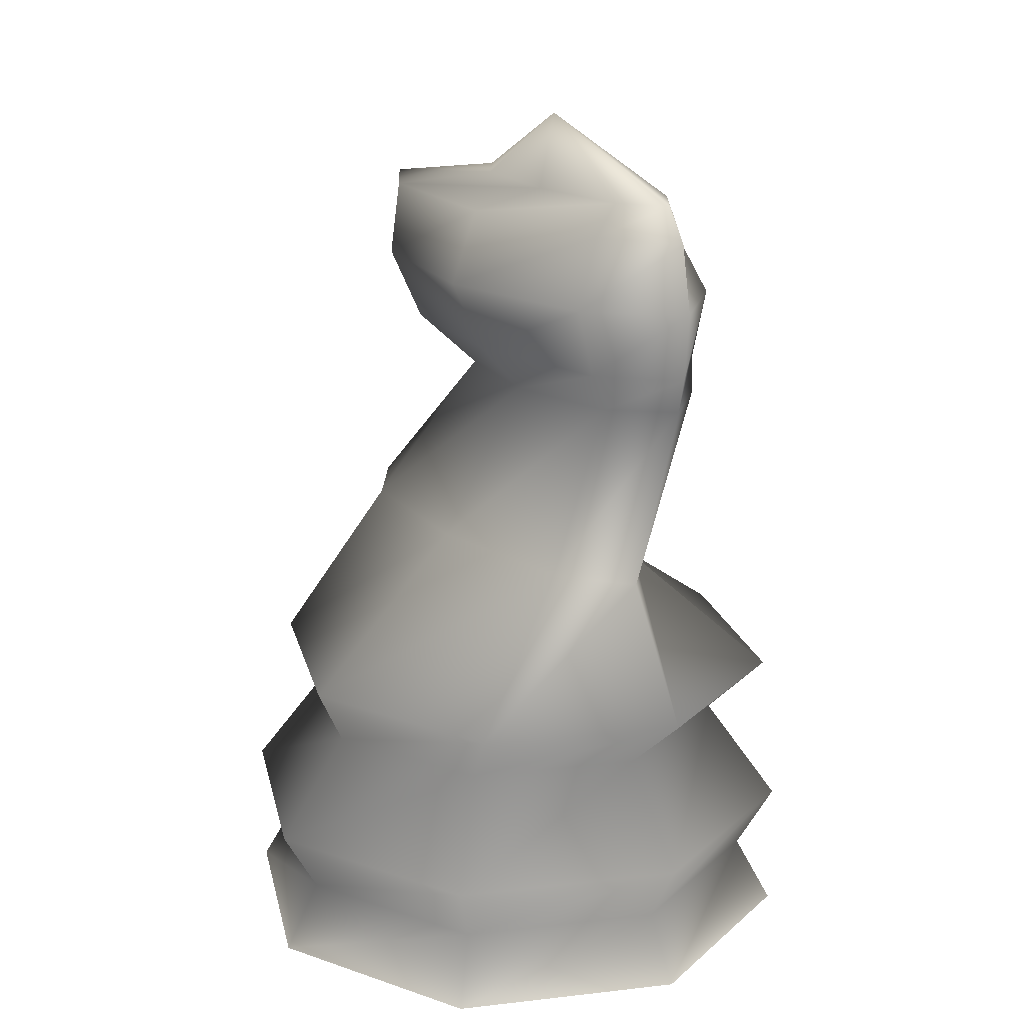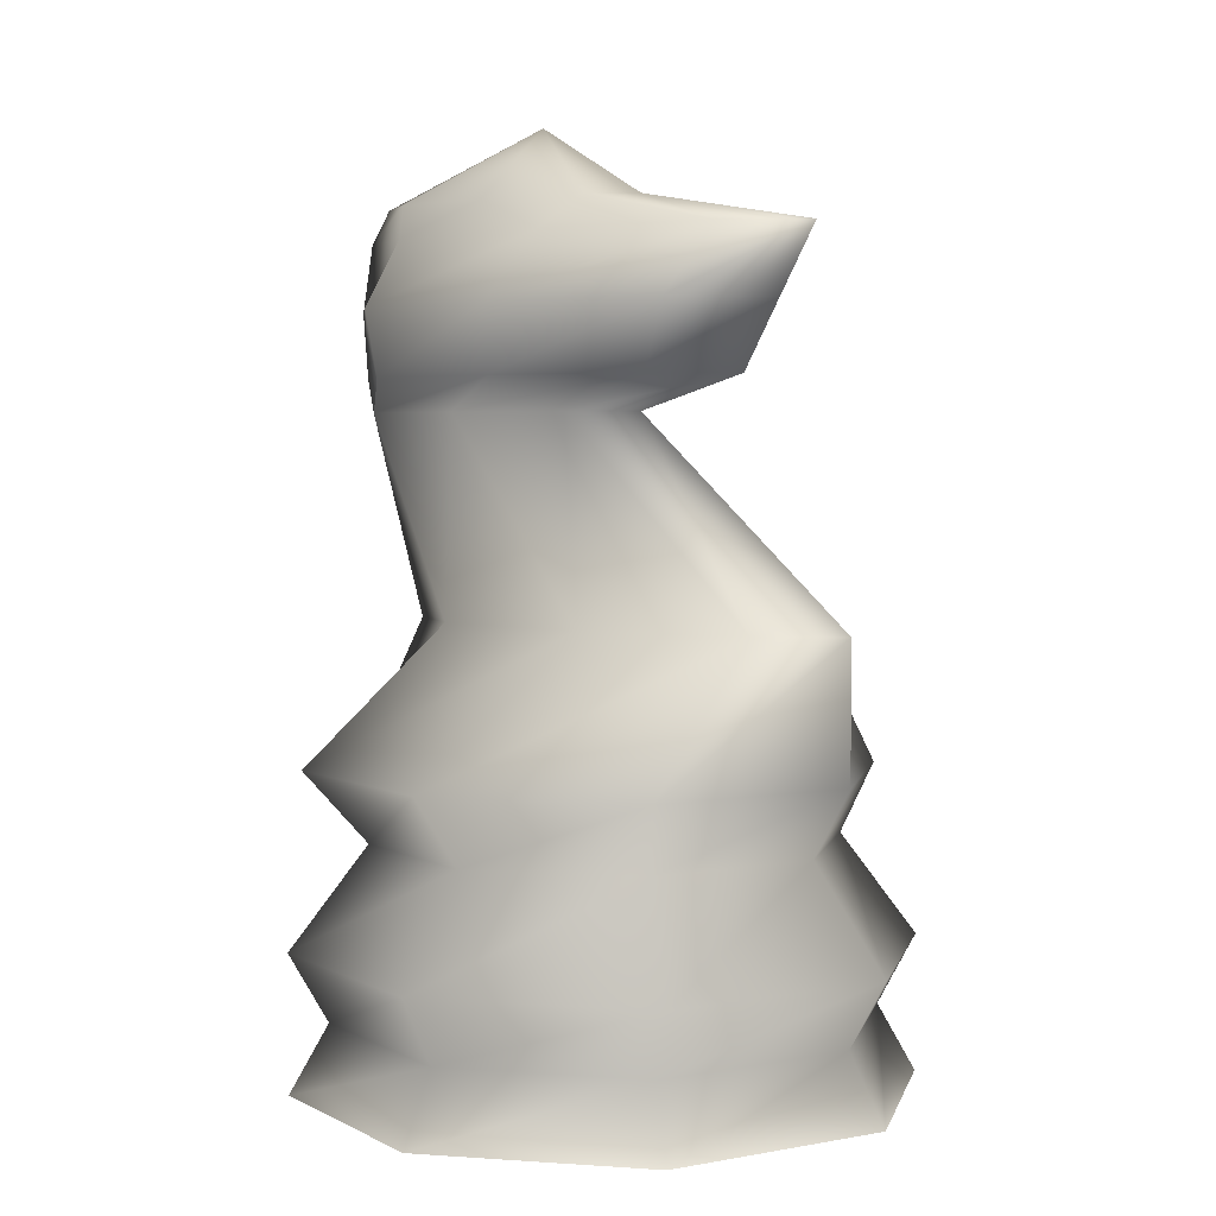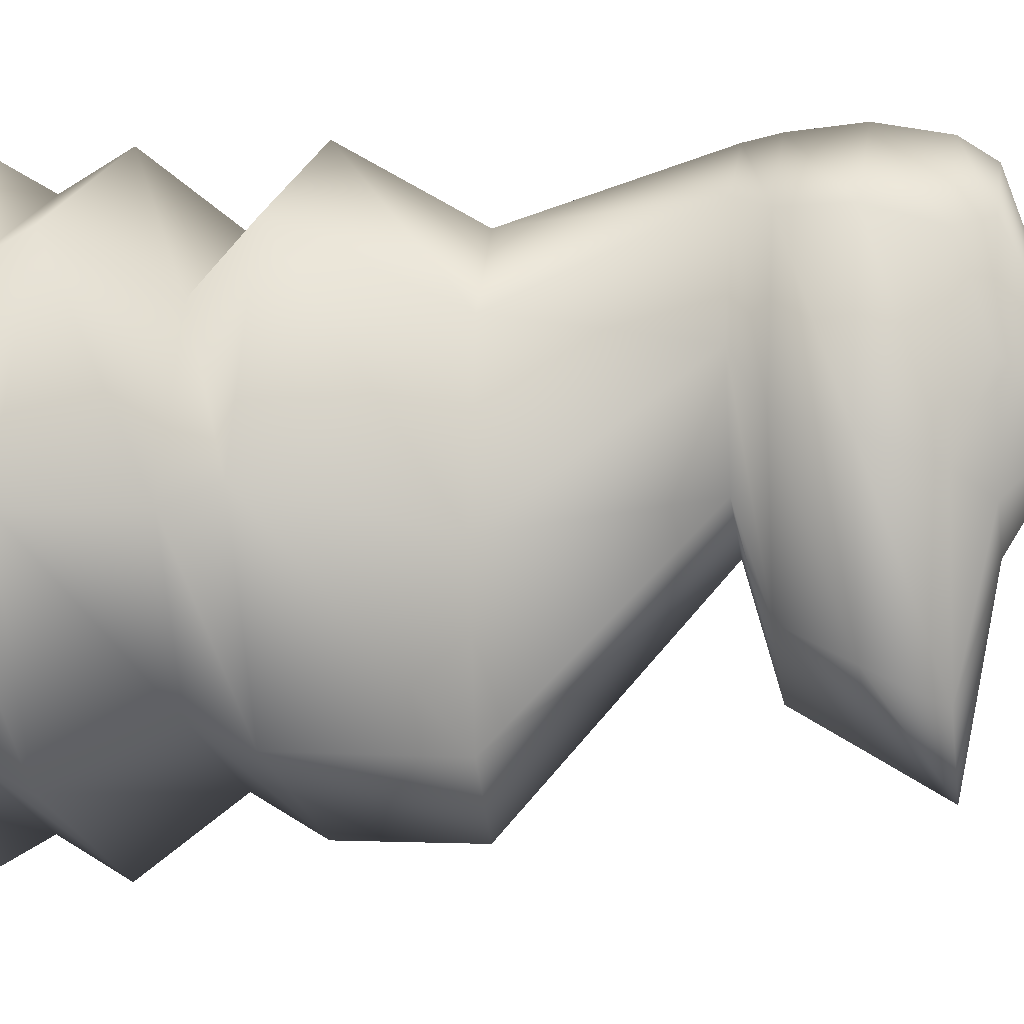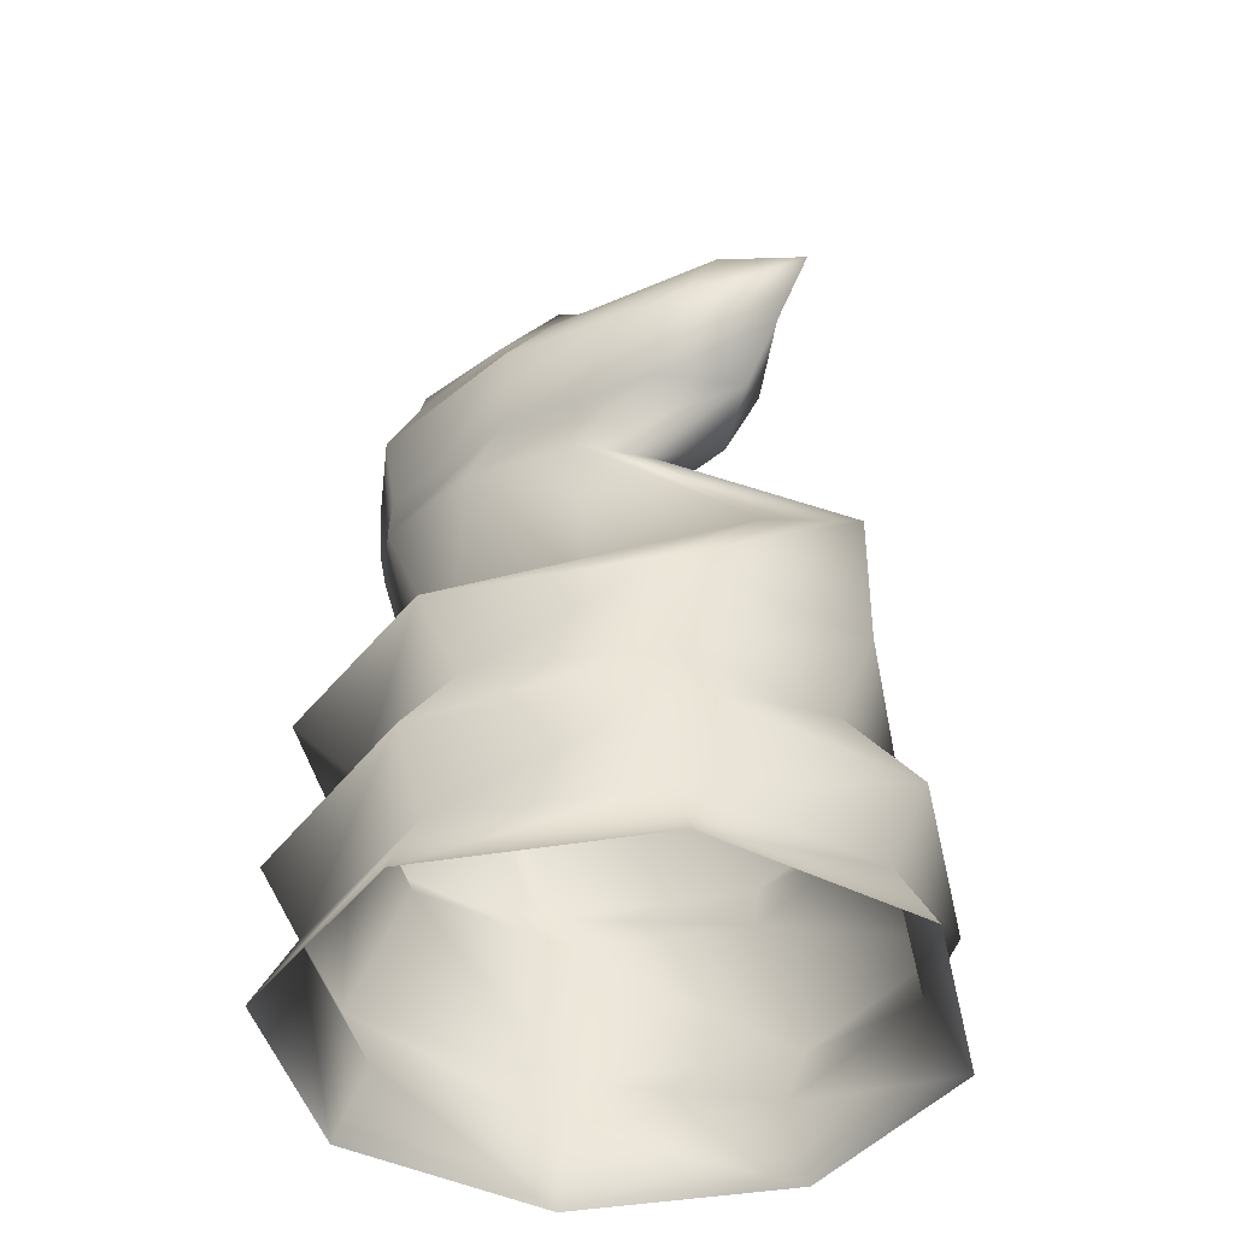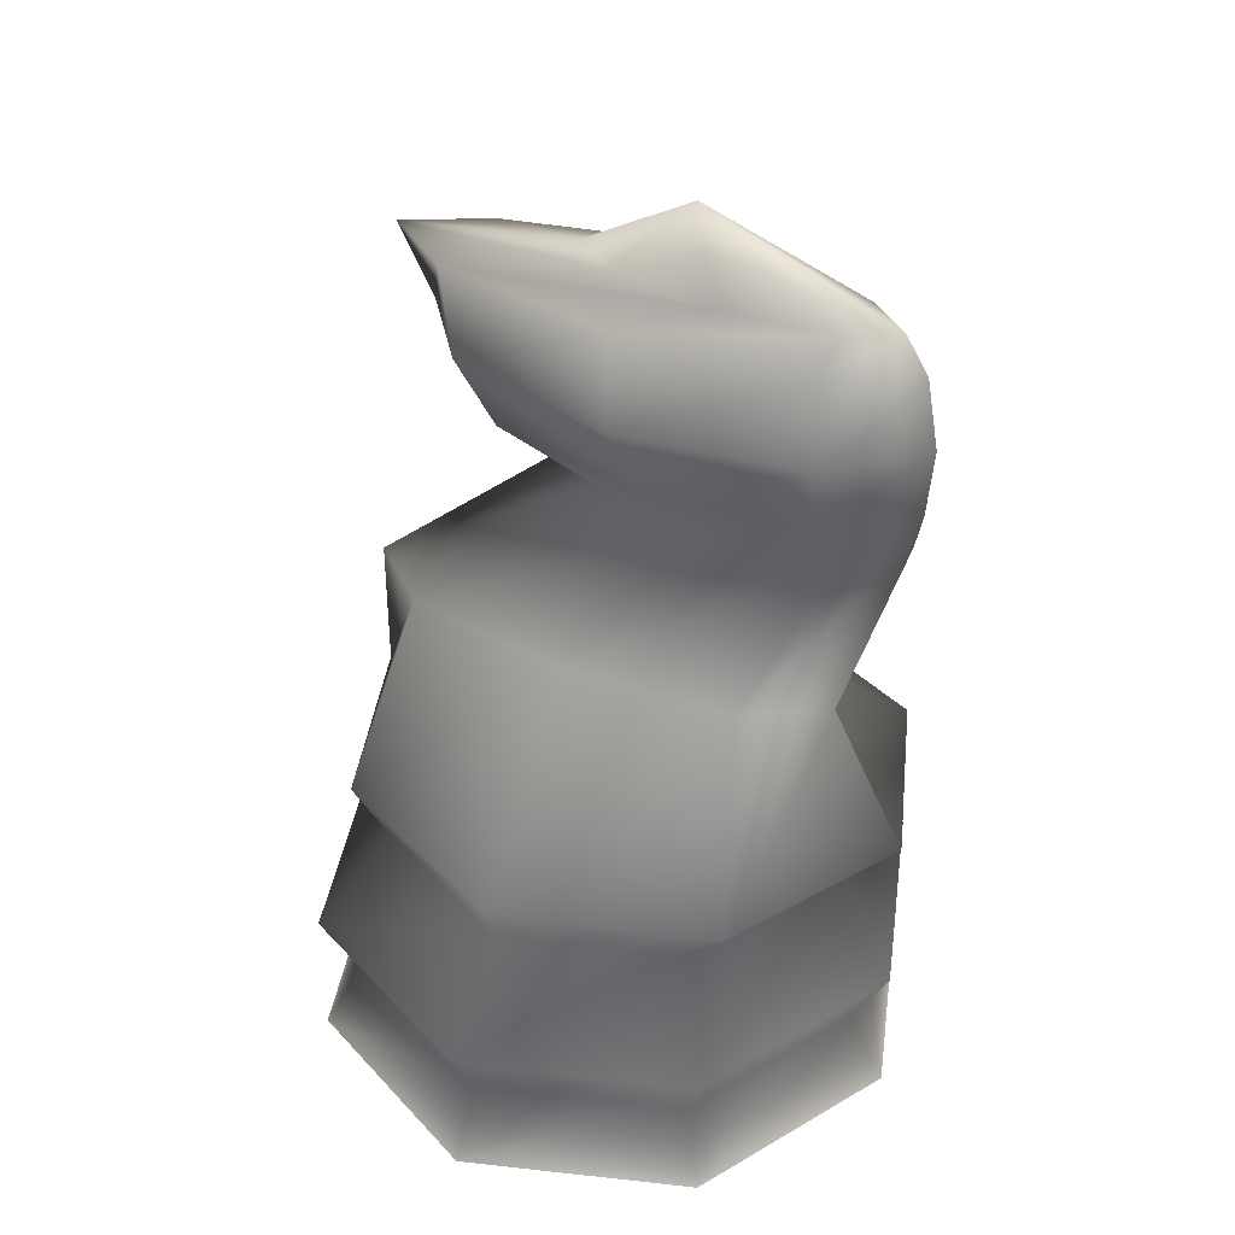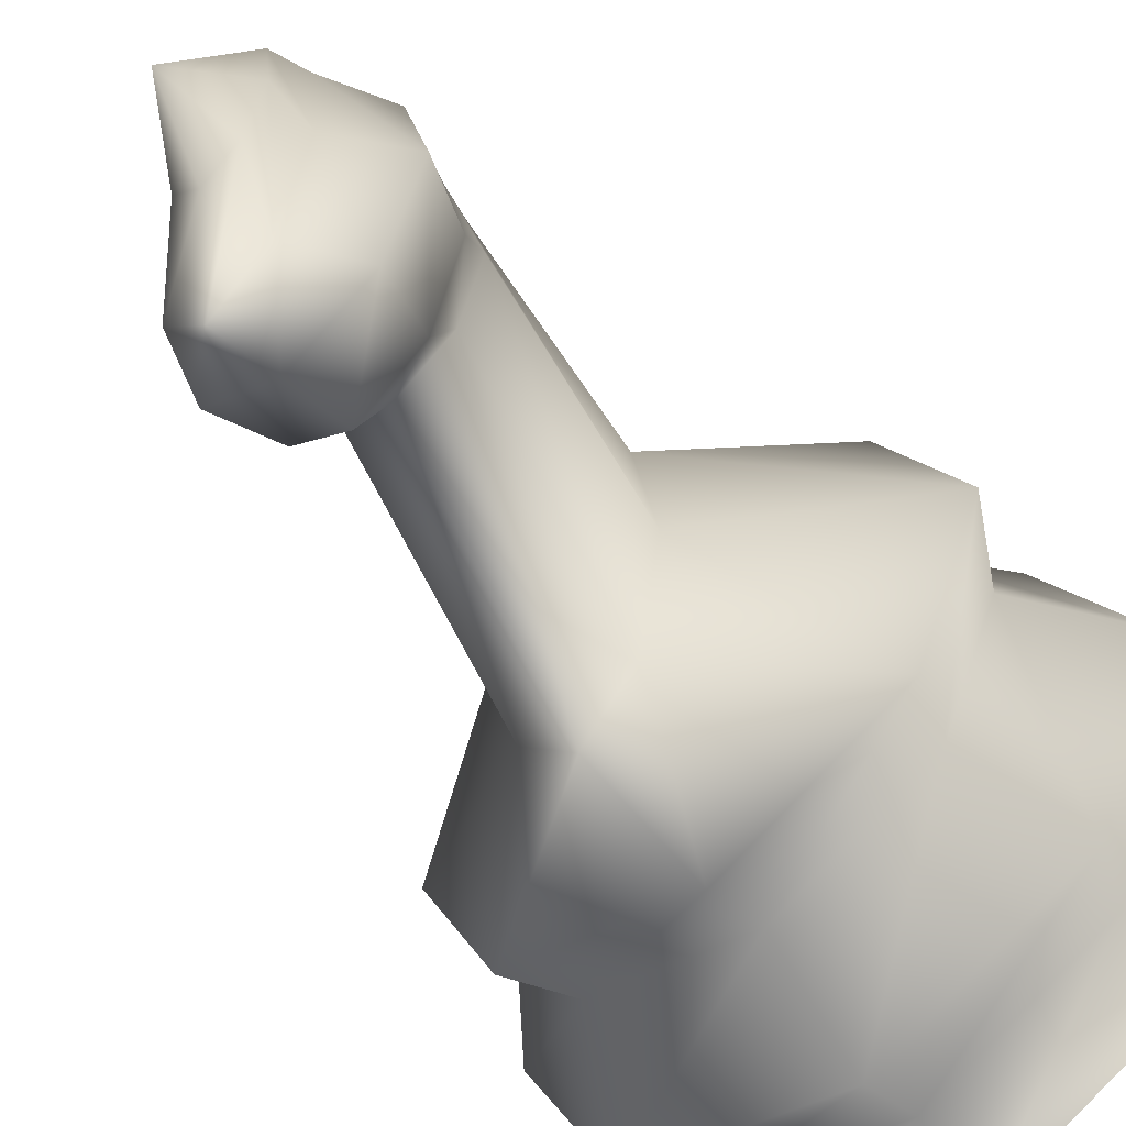
<metadata>
{"format":"obj","ext":"obj","renderer":"f3d","projection":"perspective","resolution":1024,"background":"white","views":[{"elev":18.8,"azim":-34.8,"up":"+Y"},{"elev":3.5,"azim":125.5,"up":"+Y"},{"elev":-0.9,"azim":103.3,"up":"+Z"},{"elev":-40.2,"azim":124.6,"up":"+Y"},{"elev":37.1,"azim":-59.5,"up":"+Y"},{"elev":-64.8,"azim":-140.5,"up":"+Z"}]}
</metadata>
<code>
v 0.6583 0.025 0.3422
v 0.5661 0.025 0.118
v 0.3422 0.025 0.025
v 0.118 0.025 0.1173
v 0.025 0.025 0.3412
v 0.1173 0.025 0.5654
v 0.3412 0.025 0.6583
v 0.5654 0.025 0.5661
v 0.6187 0.09546 0.3421
v 0.5379 0.09546 0.146
v 0.3421 0.09546 0.06458
v 0.146 0.09546 0.1454
v 0.06458 0.09546 0.3412
v 0.1454 0.09546 0.5373
v 0.3412 0.09546 0.6187
v 0.5373 0.09546 0.5379
v 0.6583 0.1659 0.3422
v 0.5661 0.1659 0.118
v 0.3422 0.1659 0.025
v 0.118 0.1659 0.1173
v 0.025 0.1659 0.3412
v 0.1173 0.1659 0.5654
v 0.3412 0.1659 0.6583
v 0.5654 0.1659 0.5661
v 0.5792 0.2712 0.342
v 0.5098 0.2712 0.1741
v 0.342 0.2712 0.1042
v 0.1741 0.2712 0.1736
v 0.1042 0.2712 0.3413
v 0.1736 0.2712 0.5092
v 0.3413 0.2712 0.5792
v 0.5092 0.2712 0.5098
v 0.6187 0.3417 0.3619
v 0.5379 0.3417 0.152
v 0.3421 0.3417 0.06458
v 0.146 0.3417 0.1514
v 0.06455 0.3417 0.361
v 0.1454 0.3417 0.5709
v 0.3412 0.3417 0.6583
v 0.5372 0.3417 0.5716
v 0.4209 0.4826 0.322
v 0.3978 0.4826 0.1403
v 0.3421 0.4826 0.06458
v 0.2862 0.4826 0.1401
v 0.2625 0.4826 0.3217
v 0.2856 0.4826 0.5035
v 0.3413 0.4826 0.5792
v 0.3972 0.4826 0.5037
v 0.4234 0.6936 0.4732
v 0.3998 0.6936 0.3524
v 0.3417 0.6936 0.3021
v 0.2835 0.6936 0.3523
v 0.2595 0.6936 0.473
v 0.2831 0.6936 0.5941
v 0.3412 0.6936 0.6445
v 0.3995 0.6936 0.5943
v 0.435 0.7288 0.4178
v 0.4079 0.7288 0.2519
v 0.3419 0.7288 0.1833
v 0.2757 0.7288 0.2517
v 0.2481 0.7288 0.4175
v 0.2752 0.7288 0.583
v 0.3412 0.7288 0.652
v 0.4074 0.7288 0.5832
v 0.4603 0.7993 0.4012
v 0.4258 0.7993 0.2191
v 0.342 0.7993 0.1437
v 0.2579 0.7993 0.2188
v 0.2228 0.7993 0.4009
v 0.2574 0.7993 0.583
v 0.3412 0.7993 0.6583
v 0.4252 0.7993 0.5833
v 0.4129 0.8693 0.3746
v 0.3922 0.8693 0.1834
v 0.342 0.8693 0.1042
v 0.2916 0.8693 0.1833
v 0.2704 0.8693 0.3744
v 0.291 0.8693 0.5656
v 0.3412 0.8693 0.6453
v 0.3916 0.8693 0.5658
v 0.389 0.9045 0.4621
v 0.3753 0.9045 0.3488
v 0.3417 0.9045 0.3021
v 0.308 0.9045 0.3487
v 0.294 0.9045 0.4619
v 0.3076 0.9045 0.5752
v 0.3412 0.9045 0.6219
v 0.3749 0.9045 0.5753
v 0.3415 0.975 0.4208
f 1 10 9
f 1 2 10
f 2 11 10
f 2 3 11
f 3 12 11
f 3 4 12
f 4 13 12
f 4 5 13
f 5 14 13
f 5 6 14
f 6 15 14
f 6 7 15
f 7 16 15
f 7 8 16
f 8 9 16
f 8 1 9
f 9 18 17
f 9 10 18
f 10 19 18
f 10 11 19
f 11 20 19
f 11 12 20
f 12 21 20
f 12 13 21
f 13 22 21
f 13 14 22
f 14 23 22
f 14 15 23
f 15 24 23
f 15 16 24
f 16 17 24
f 16 9 17
f 17 26 25
f 17 18 26
f 18 27 26
f 18 19 27
f 19 28 27
f 19 20 28
f 20 29 28
f 20 21 29
f 21 30 29
f 21 22 30
f 22 31 30
f 22 23 31
f 23 32 31
f 23 24 32
f 24 25 32
f 24 17 25
f 25 34 33
f 25 26 34
f 26 35 34
f 26 27 35
f 27 36 35
f 27 28 36
f 28 37 36
f 28 29 37
f 29 38 37
f 29 30 38
f 30 39 38
f 30 31 39
f 31 40 39
f 31 32 40
f 32 33 40
f 32 25 33
f 33 42 41
f 33 34 42
f 34 43 42
f 34 35 43
f 35 44 43
f 35 36 44
f 36 45 44
f 36 37 45
f 37 46 45
f 37 38 46
f 38 47 46
f 38 39 47
f 39 48 47
f 39 40 48
f 40 41 48
f 40 33 41
f 41 50 49
f 41 42 50
f 42 51 50
f 42 43 51
f 43 52 51
f 43 44 52
f 44 53 52
f 44 45 53
f 45 54 53
f 45 46 54
f 46 55 54
f 46 47 55
f 47 56 55
f 47 48 56
f 48 49 56
f 48 41 49
f 49 58 57
f 49 50 58
f 50 59 58
f 50 51 59
f 51 60 59
f 51 52 60
f 52 61 60
f 52 53 61
f 53 62 61
f 53 54 62
f 54 63 62
f 54 55 63
f 55 64 63
f 55 56 64
f 56 57 64
f 56 49 57
f 57 66 65
f 57 58 66
f 58 67 66
f 58 59 67
f 59 68 67
f 59 60 68
f 60 69 68
f 60 61 69
f 61 70 69
f 61 62 70
f 62 71 70
f 62 63 71
f 63 72 71
f 63 64 72
f 64 65 72
f 64 57 65
f 65 74 73
f 65 66 74
f 66 75 74
f 66 67 75
f 67 76 75
f 67 68 76
f 68 77 76
f 68 69 77
f 69 78 77
f 69 70 78
f 70 79 78
f 70 71 79
f 71 80 79
f 71 72 80
f 72 73 80
f 72 65 73
f 73 82 81
f 73 74 82
f 74 83 82
f 74 75 83
f 75 84 83
f 75 76 84
f 76 85 84
f 76 77 85
f 77 86 85
f 77 78 86
f 78 87 86
f 78 79 87
f 79 88 87
f 79 80 88
f 80 81 88
f 80 73 81
f 81 82 89
f 82 83 89
f 83 84 89
f 84 85 89
f 85 86 89
f 86 87 89
f 87 88 89
f 88 81 89

</code>
